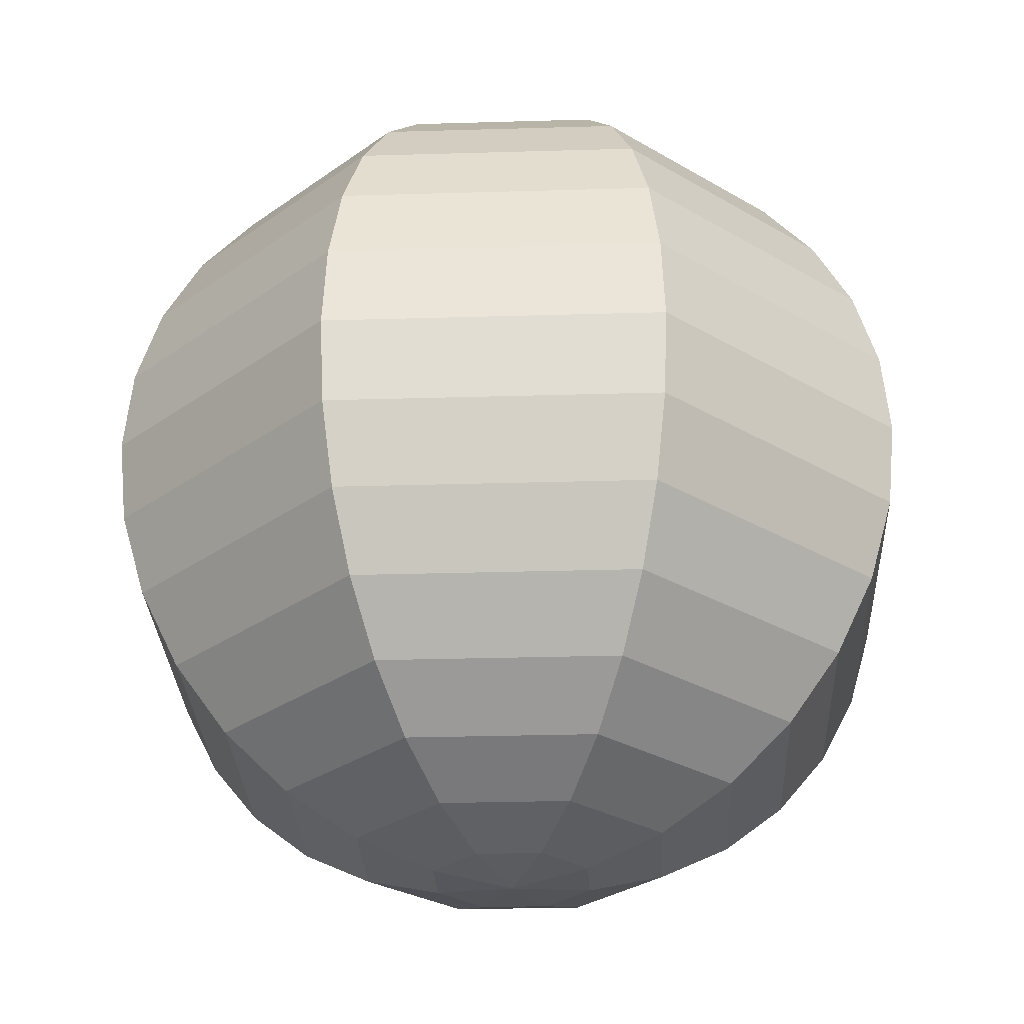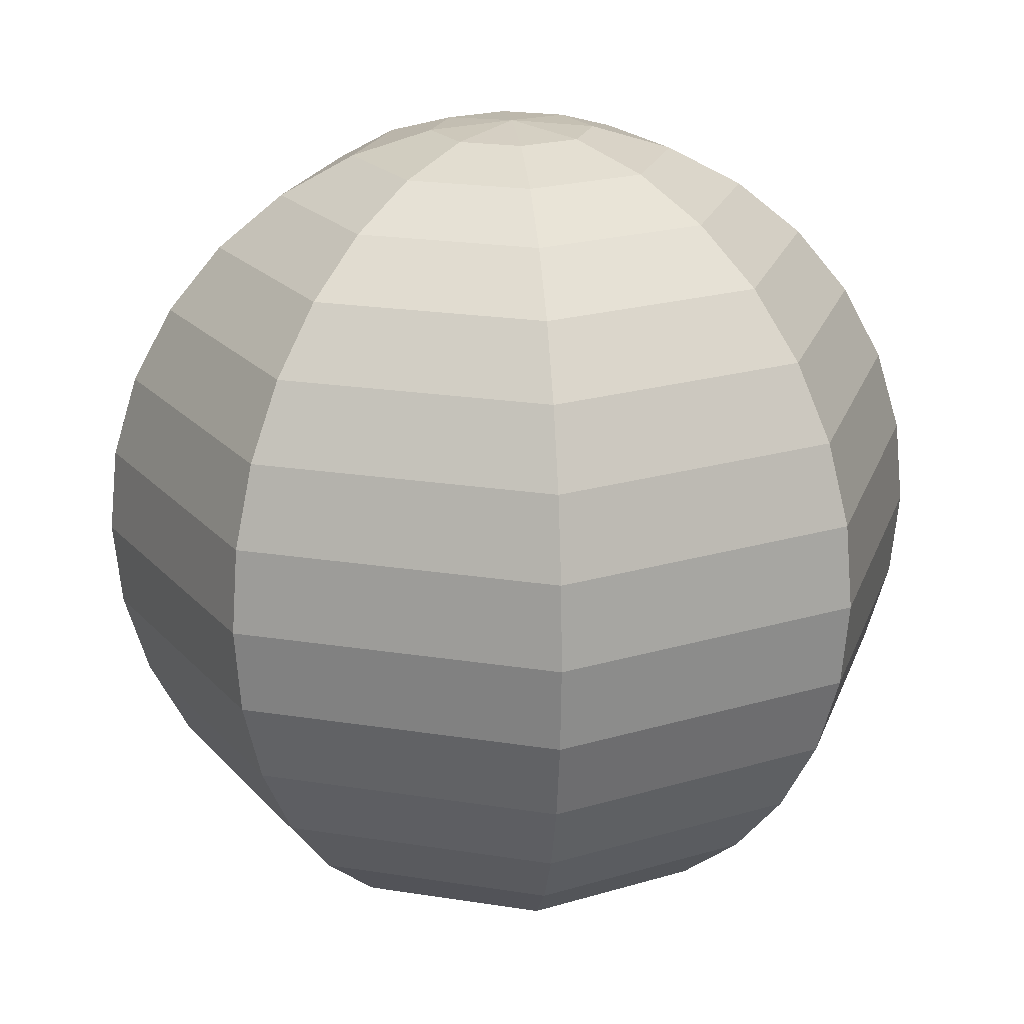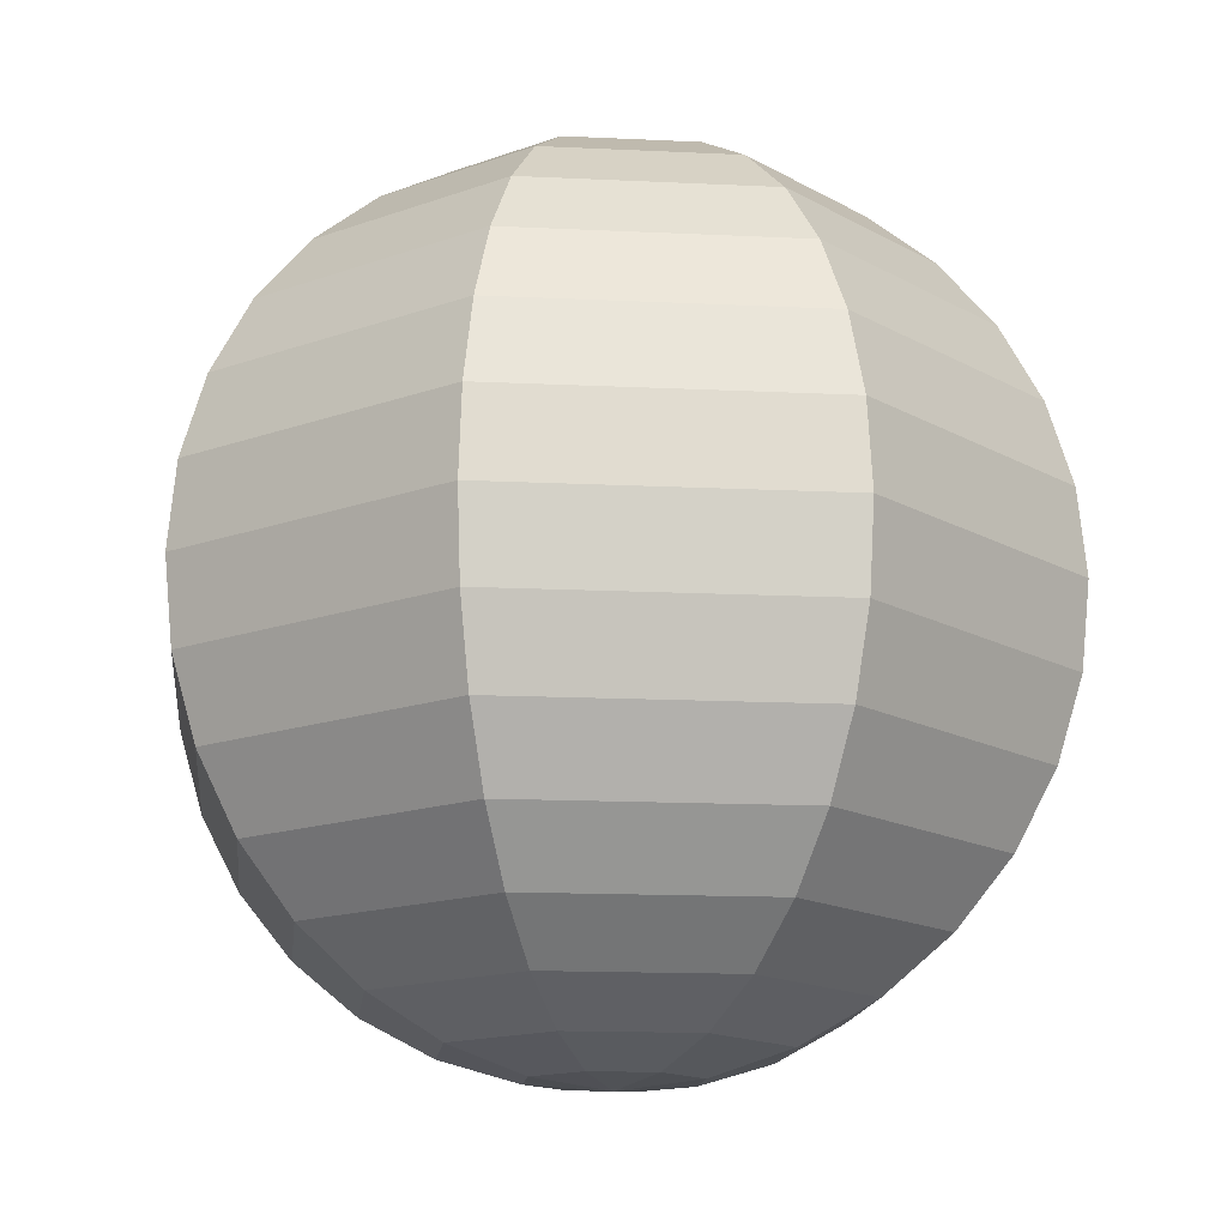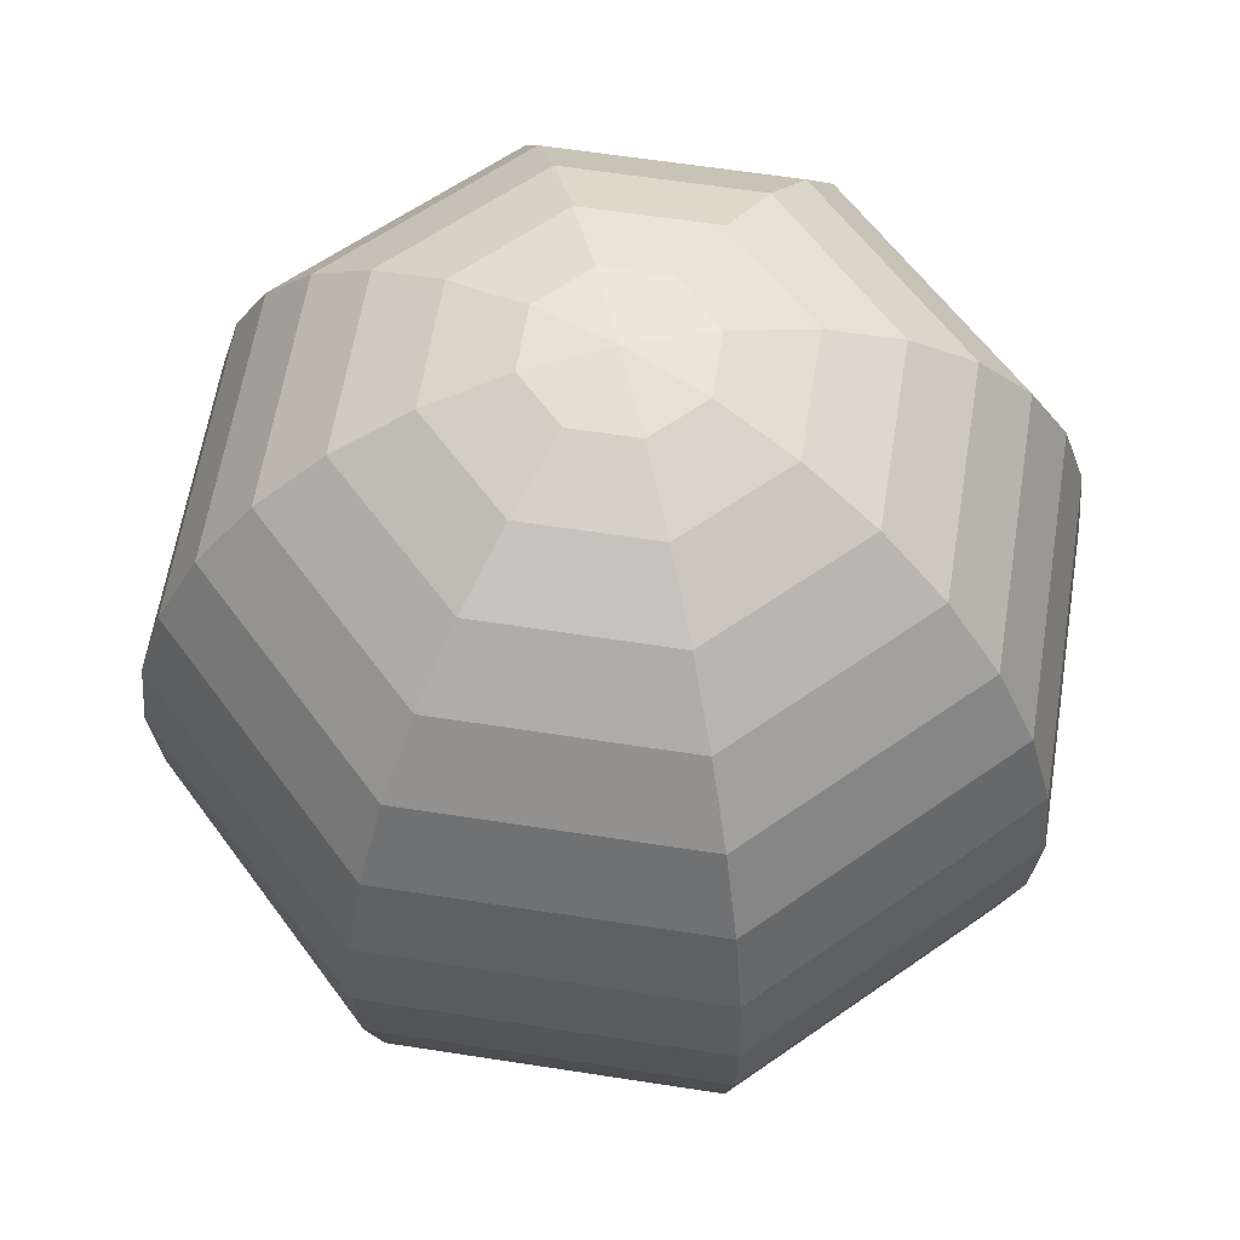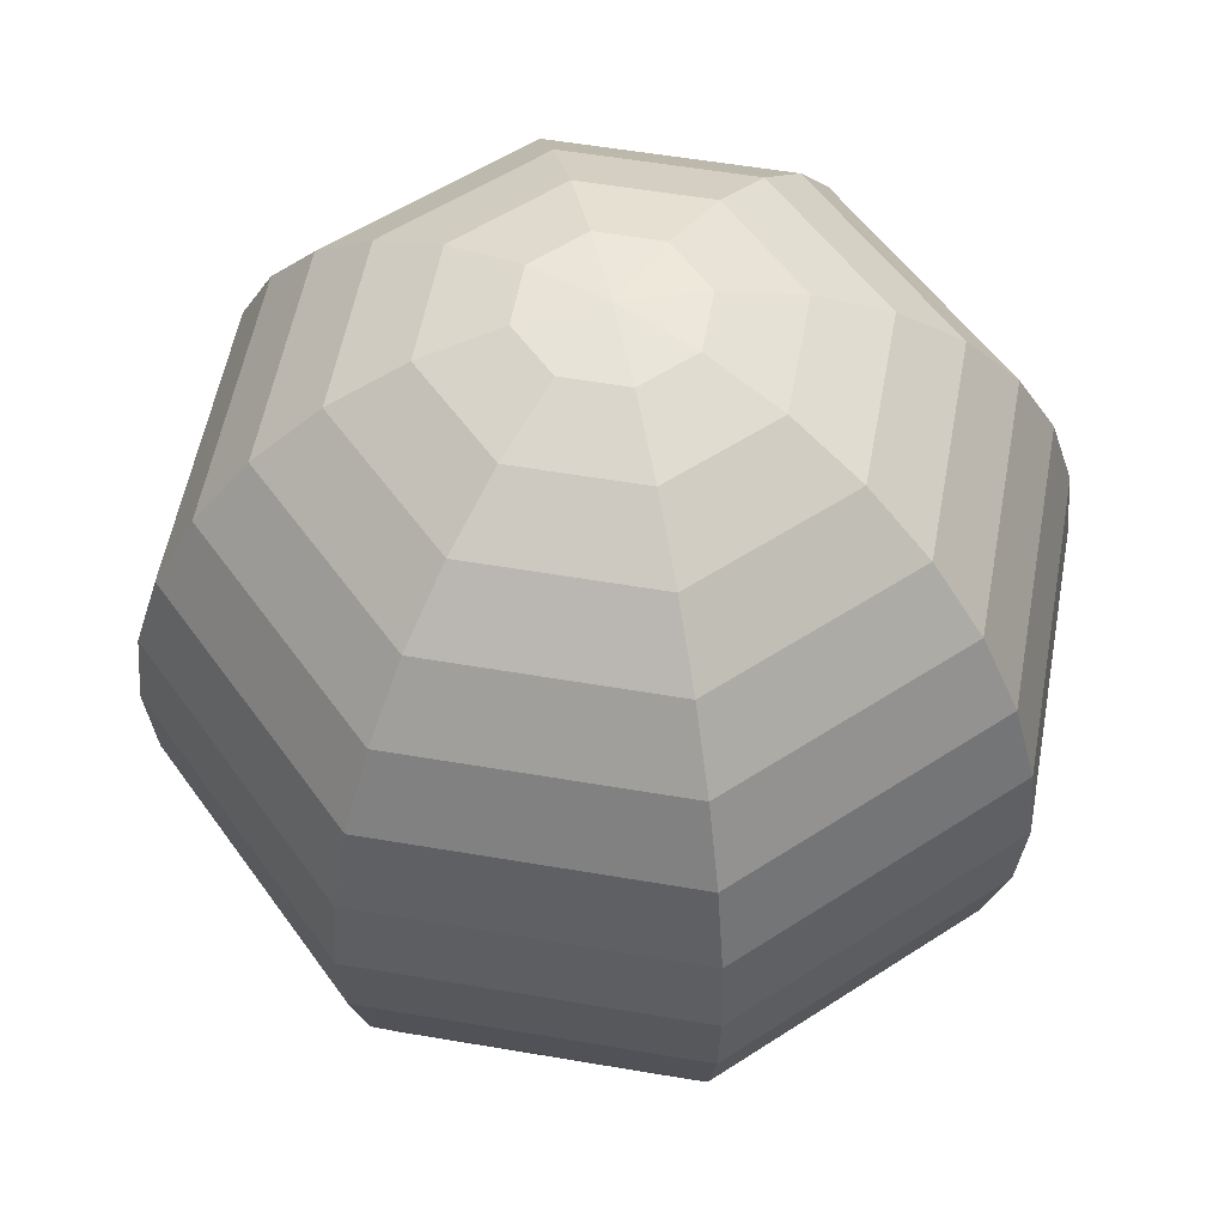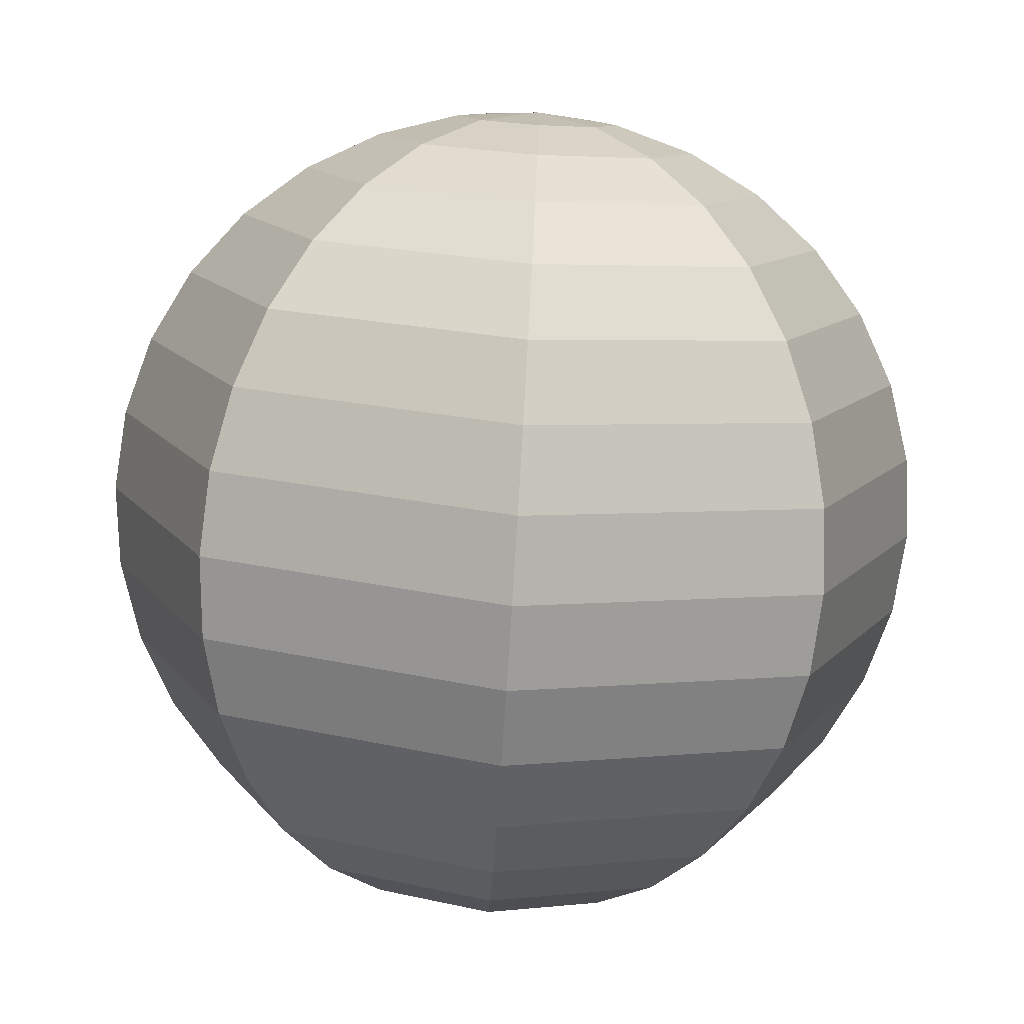
<metadata>
{"format":"obj","ext":"obj","renderer":"f3d","projection":"perspective","resolution":1024,"background":"white","views":[{"elev":-28.0,"azim":160.1,"up":"+Y"},{"elev":20.5,"azim":38.8,"up":"+Y"},{"elev":-14.6,"azim":-73.6,"up":"+Y"},{"elev":60.1,"azim":121.6,"up":"+Y"},{"elev":54.8,"azim":32.8,"up":"+Y"},{"elev":-78.3,"azim":-3.6,"up":"+Z"}]}
</metadata>
<code>
v 0 -0.9808 -0.1951
v 0.1379 0.9808 -0.1379
v 0.2706 0.9239 -0.2706
v 0.3928 0.8315 -0.3928
v 0.5 0.7071 -0.5
v 0.5879 0.5556 -0.5879
v 0.6533 0.3827 -0.6533
v 0.6935 0.1951 -0.6935
v 0.7071 0 -0.7071
v 0.6935 -0.1951 -0.6935
v 0.6533 -0.3827 -0.6533
v 0.5879 -0.5556 -0.5879
v 0.5 -0.7071 -0.5
v 0.3928 -0.8315 -0.3928
v 0.2706 -0.9239 -0.2706
v 0.1379 -0.9808 -0.1379
v 0.1951 0.9808 0
v 0.3827 0.9239 0
v 0.5556 0.8315 0
v 0.7071 0.7071 0
v 0.8315 0.5556 0
v 0.9239 0.3827 0
v 0.9808 0.1951 0
v 1 0 0
v 0.9808 -0.1951 0
v 0.9239 -0.3827 0
v 0.8315 -0.5556 0
v 0.7071 -0.7071 0
v 0.5556 -0.8315 0
v 0.3827 -0.9239 0
v 0.1951 -0.9808 0
v 0.1379 0.9808 0.1379
v 0.2706 0.9239 0.2706
v 0.3928 0.8315 0.3928
v 0.5 0.7071 0.5
v 0.5879 0.5556 0.5879
v 0.6533 0.3827 0.6533
v 0.6935 0.1951 0.6935
v 0.7071 0 0.7071
v 0.6935 -0.1951 0.6935
v 0.6533 -0.3827 0.6533
v 0.5879 -0.5556 0.5879
v 0.5 -0.7071 0.5
v 0.3928 -0.8315 0.3928
v 0.2706 -0.9239 0.2706
v 0.1379 -0.9808 0.1379
v 0 0.9808 0.1951
v -0 0.9239 0.3827
v 0 0.8315 0.5556
v -0 0.7071 0.7071
v -0 0.5556 0.8315
v -0 0.3827 0.9239
v -0 0.1951 0.9808
v -0 0 1
v -0 -0.1951 0.9808
v -0 -0.3827 0.9239
v -0 -0.5556 0.8315
v -0 -0.7071 0.7071
v 0 -0.8315 0.5556
v 0 -0.9239 0.3827
v 0 -0.9808 0.1951
v 0 -1 0
v -0 1 1e-06
v -0.1379 0.9808 0.1379
v -0.2706 0.9239 0.2706
v -0.3928 0.8315 0.3928
v -0.5 0.7071 0.5
v -0.5879 0.5556 0.5879
v -0.6533 0.3827 0.6533
v -0.6935 0.1951 0.6935
v -0.7071 0 0.7071
v -0.6935 -0.1951 0.6935
v -0.6533 -0.3827 0.6533
v -0.5879 -0.5556 0.5879
v -0.5 -0.7071 0.5
v -0.3928 -0.8315 0.3928
v -0.2706 -0.9239 0.2706
v -0.1379 -0.9808 0.1379
v -0.1951 0.9808 0
v -0.3827 0.9239 0
v -0.5556 0.8315 0
v -0.7071 0.7071 0
v -0.8315 0.5556 0
v -0.9239 0.3827 0
v -0.9808 0.1951 0
v -1 0 0
v -0.9808 -0.1951 0
v -0.9239 -0.3827 0
v -0.8315 -0.5556 0
v -0.7071 -0.7071 0
v -0.5556 -0.8315 0
v -0.3827 -0.9239 0
v -0.1951 -0.9808 0
v -0.1379 0.9808 -0.1379
v -0.2706 0.9239 -0.2706
v -0.3928 0.8315 -0.3928
v -0.5 0.7071 -0.5
v -0.5879 0.5556 -0.5879
v -0.6533 0.3827 -0.6533
v -0.6935 0.1951 -0.6935
v -0.7071 0 -0.7071
v -0.6935 -0.1951 -0.6935
v -0.6533 -0.3827 -0.6533
v -0.5879 -0.5556 -0.5879
v -0.5 -0.7071 -0.5
v -0.3928 -0.8315 -0.3928
v -0.2706 -0.9239 -0.2706
v -0.1379 -0.9808 -0.1379
v 0 0.9808 -0.1951
v -0 0.9239 -0.3827
v -0 0.8315 -0.5556
v -0 0.7071 -0.7071
v -0 0.5556 -0.8315
v -0 0.3827 -0.9239
v -0 0.1951 -0.9808
v -0 0 -1
v -0 -0.1951 -0.9808
v -0 -0.3827 -0.9239
v -0 -0.5556 -0.8315
v -0 -0.7071 -0.7071
v -0 -0.8315 -0.5556
v -0 -0.9239 -0.3827
f 119 11 12
f 112 4 5
f 119 13 120
f 113 5 6
f 120 14 121
f 113 7 114
f 121 15 122
f 115 7 8
f 122 16 1
f 115 9 116
f 109 63 2
f 62 1 16
f 117 9 10
f 110 2 3
f 117 11 118
f 110 4 111
f 11 25 26
f 3 19 4
f 11 27 12
f 4 20 5
f 12 28 13
f 6 20 21
f 14 28 29
f 6 22 7
f 14 30 15
f 7 23 8
f 15 31 16
f 9 23 24
f 2 63 17
f 62 16 31
f 9 25 10
f 2 18 3
f 30 44 45
f 22 38 23
f 30 46 31
f 23 39 24
f 17 63 32
f 62 31 46
f 25 39 40
f 17 33 18
f 25 41 26
f 18 34 19
f 26 42 27
f 20 34 35
f 27 43 28
f 21 35 36
f 29 43 44
f 22 36 37
f 33 49 34
f 41 57 42
f 35 49 50
f 43 57 58
f 35 51 36
f 43 59 44
f 37 51 52
f 45 59 60
f 37 53 38
f 46 60 61
f 38 54 39
f 32 63 47
f 62 46 61
f 39 55 40
f 33 47 48
f 40 56 41
f 52 70 53
f 61 77 78
f 53 71 54
f 47 63 64
f 62 61 78
f 55 71 72
f 47 65 48
f 56 72 73
f 48 66 49
f 56 74 57
f 50 66 67
f 58 74 75
f 50 68 51
f 58 76 59
f 52 68 69
f 60 76 77
f 73 89 74
f 67 81 82
f 75 89 90
f 67 83 68
f 75 91 76
f 69 83 84
f 77 91 92
f 69 85 70
f 78 92 93
f 71 85 86
f 64 63 79
f 62 78 93
f 71 87 72
f 64 80 65
f 72 88 73
f 65 81 66
f 93 107 108
f 85 101 86
f 79 63 94
f 62 93 108
f 87 101 102
f 79 95 80
f 87 103 88
f 80 96 81
f 89 103 104
f 81 97 82
f 89 105 90
f 83 97 98
f 90 106 91
f 83 99 84
f 92 106 107
f 84 100 85
f 97 111 112
f 105 119 120
f 97 113 98
f 105 121 106
f 98 114 99
f 107 121 122
f 100 114 115
f 108 122 1
f 100 116 101
f 94 63 109
f 62 108 1
f 101 117 102
f 94 110 95
f 102 118 103
f 95 111 96
f 104 118 119
f 119 118 11
f 112 111 4
f 119 12 13
f 113 112 5
f 120 13 14
f 113 6 7
f 121 14 15
f 115 114 7
f 122 15 16
f 115 8 9
f 117 116 9
f 110 109 2
f 117 10 11
f 110 3 4
f 11 10 25
f 3 18 19
f 11 26 27
f 4 19 20
f 12 27 28
f 6 5 20
f 14 13 28
f 6 21 22
f 14 29 30
f 7 22 23
f 15 30 31
f 9 8 23
f 9 24 25
f 2 17 18
f 30 29 44
f 22 37 38
f 30 45 46
f 23 38 39
f 25 24 39
f 17 32 33
f 25 40 41
f 18 33 34
f 26 41 42
f 20 19 34
f 27 42 43
f 21 20 35
f 29 28 43
f 22 21 36
f 33 48 49
f 41 56 57
f 35 34 49
f 43 42 57
f 35 50 51
f 43 58 59
f 37 36 51
f 45 44 59
f 37 52 53
f 46 45 60
f 38 53 54
f 39 54 55
f 33 32 47
f 40 55 56
f 52 69 70
f 61 60 77
f 53 70 71
f 55 54 71
f 47 64 65
f 56 55 72
f 48 65 66
f 56 73 74
f 50 49 66
f 58 57 74
f 50 67 68
f 58 75 76
f 52 51 68
f 60 59 76
f 73 88 89
f 67 66 81
f 75 74 89
f 67 82 83
f 75 90 91
f 69 68 83
f 77 76 91
f 69 84 85
f 78 77 92
f 71 70 85
f 71 86 87
f 64 79 80
f 72 87 88
f 65 80 81
f 93 92 107
f 85 100 101
f 87 86 101
f 79 94 95
f 87 102 103
f 80 95 96
f 89 88 103
f 81 96 97
f 89 104 105
f 83 82 97
f 90 105 106
f 83 98 99
f 92 91 106
f 84 99 100
f 97 96 111
f 105 104 119
f 97 112 113
f 105 120 121
f 98 113 114
f 107 106 121
f 100 99 114
f 108 107 122
f 100 115 116
f 101 116 117
f 94 109 110
f 102 117 118
f 95 110 111
f 104 103 118

</code>
